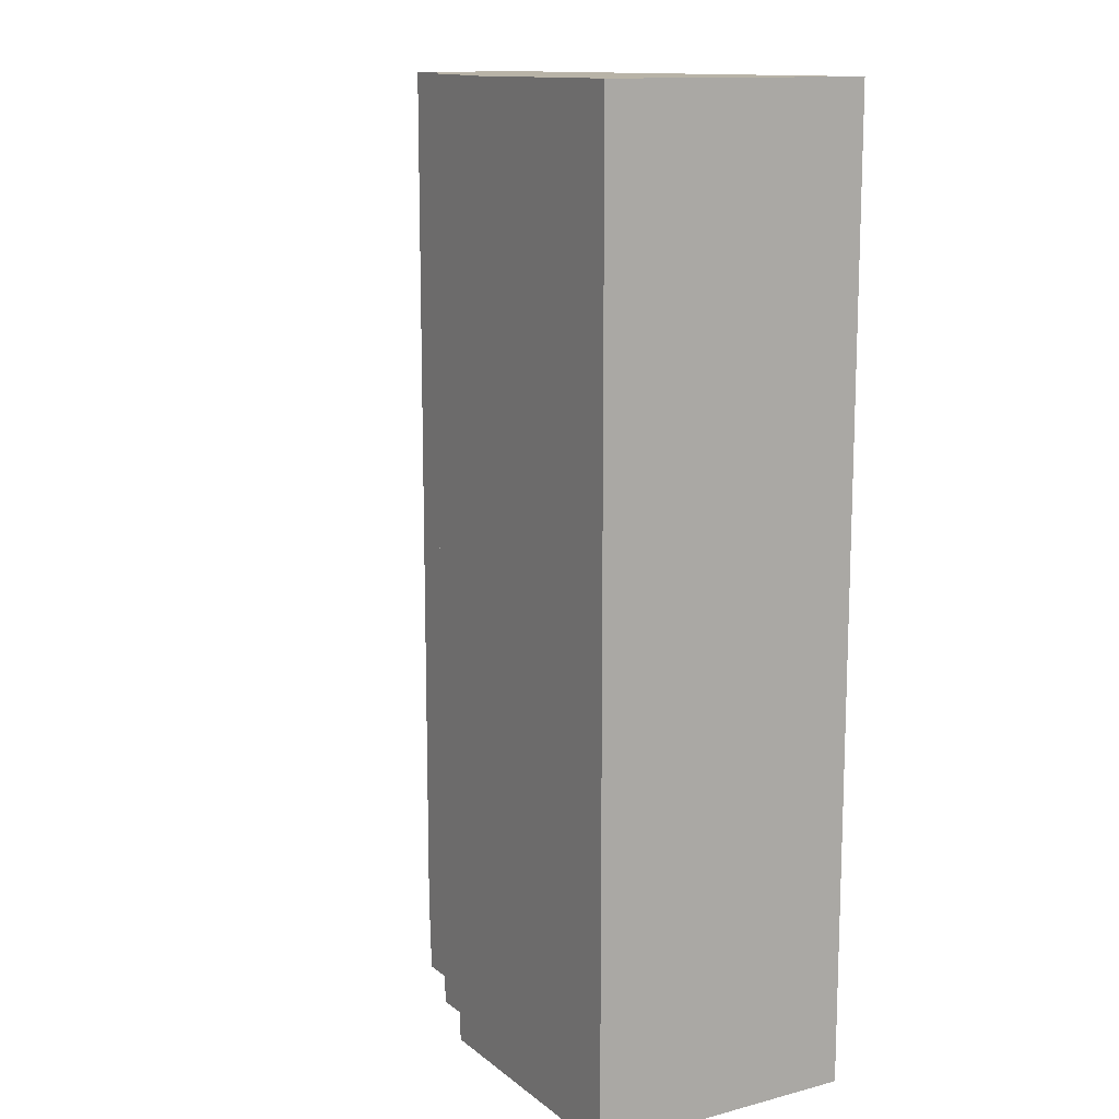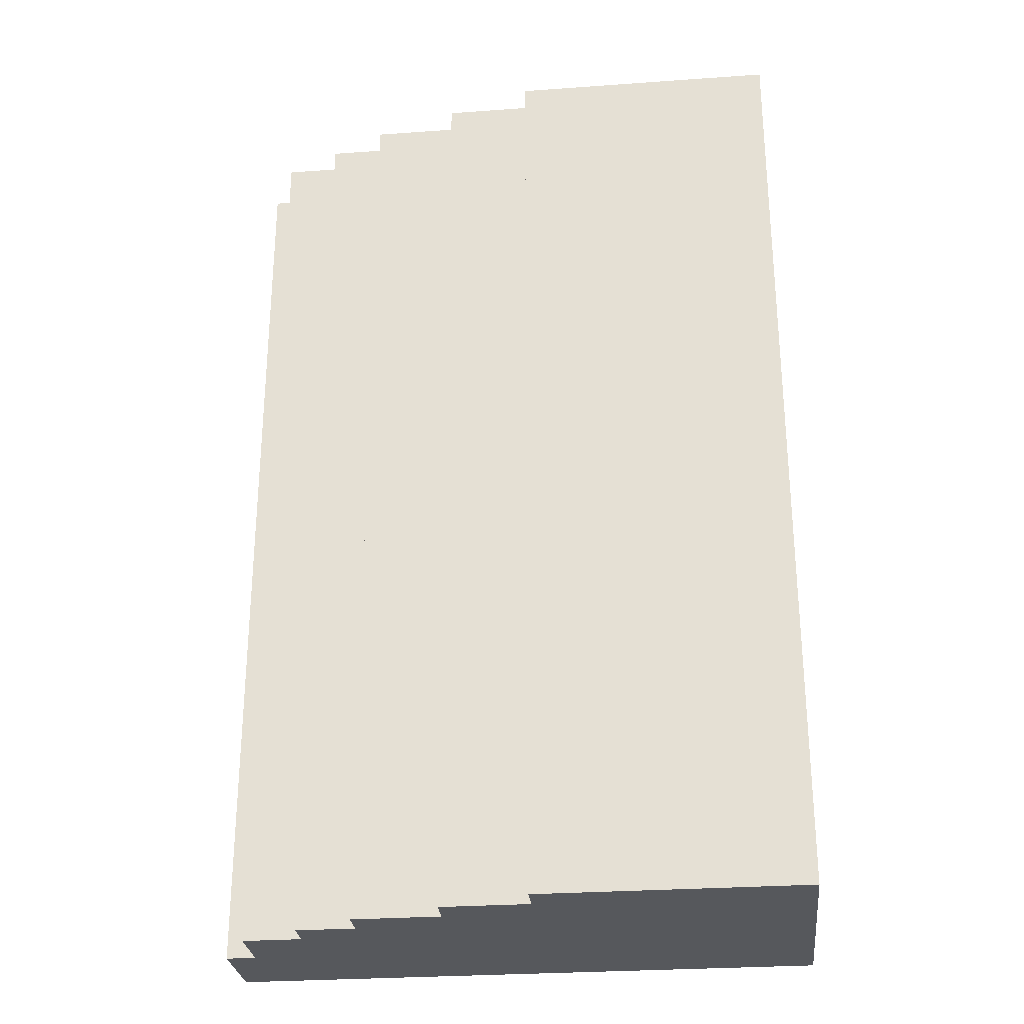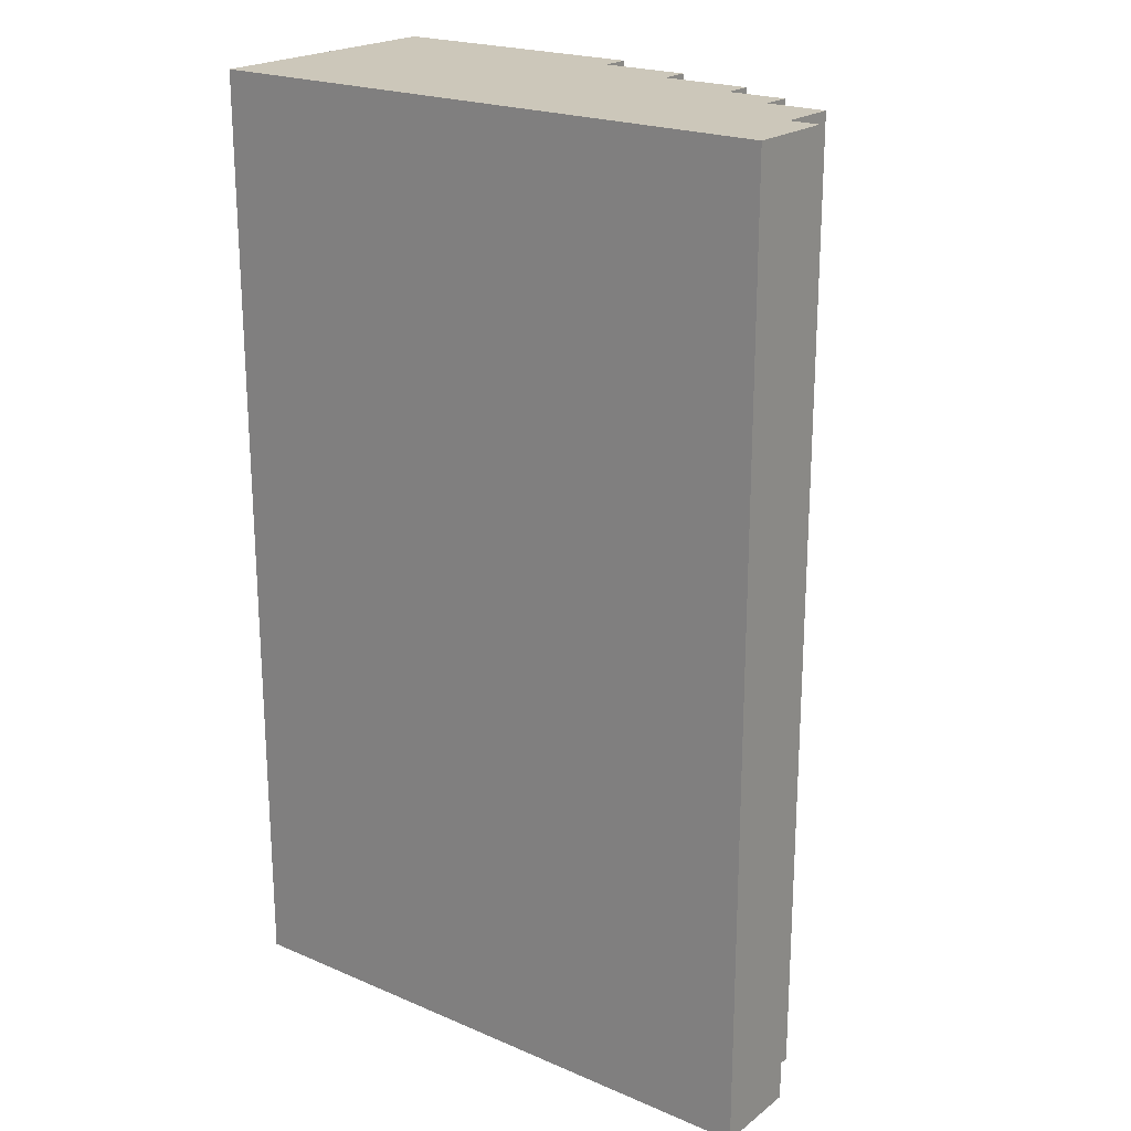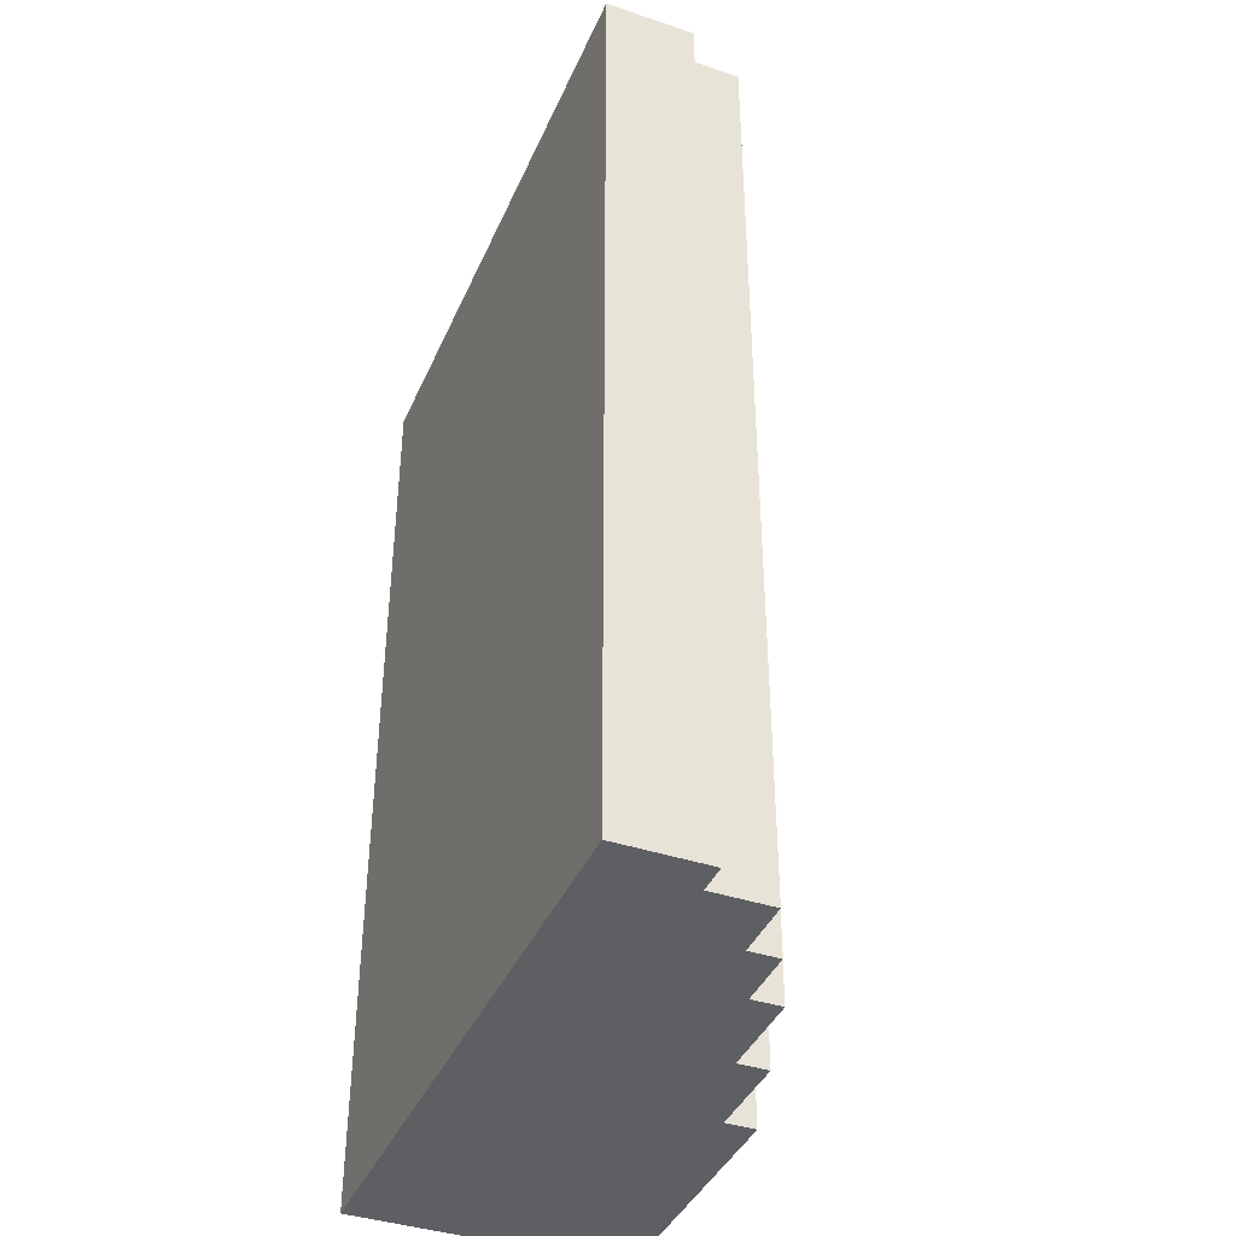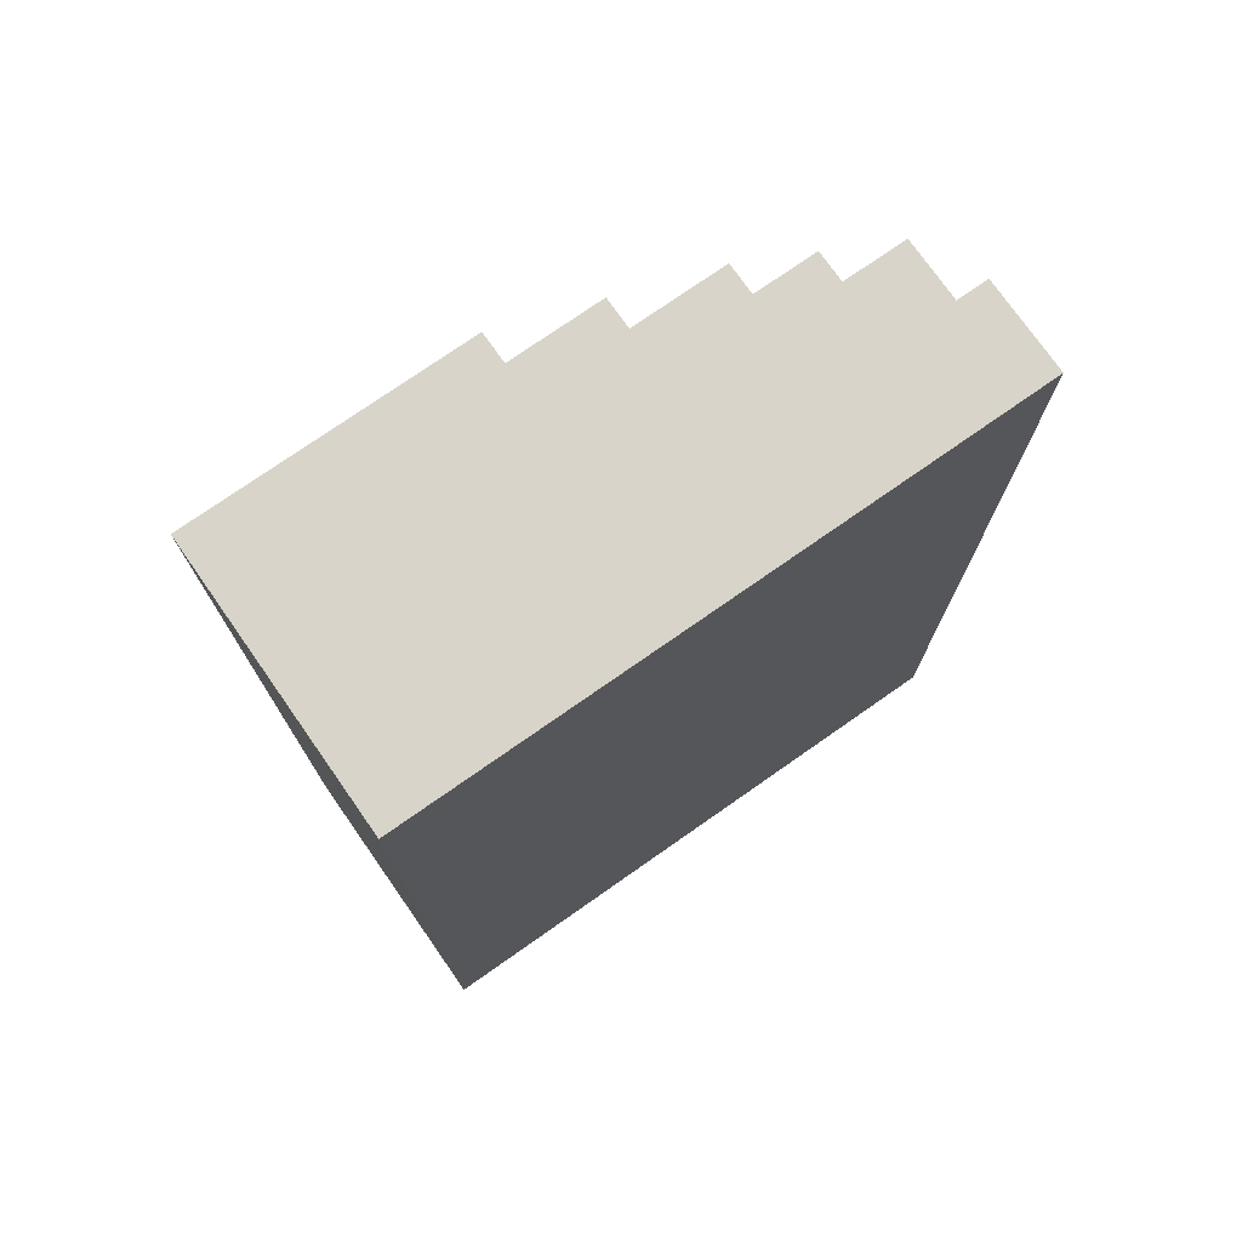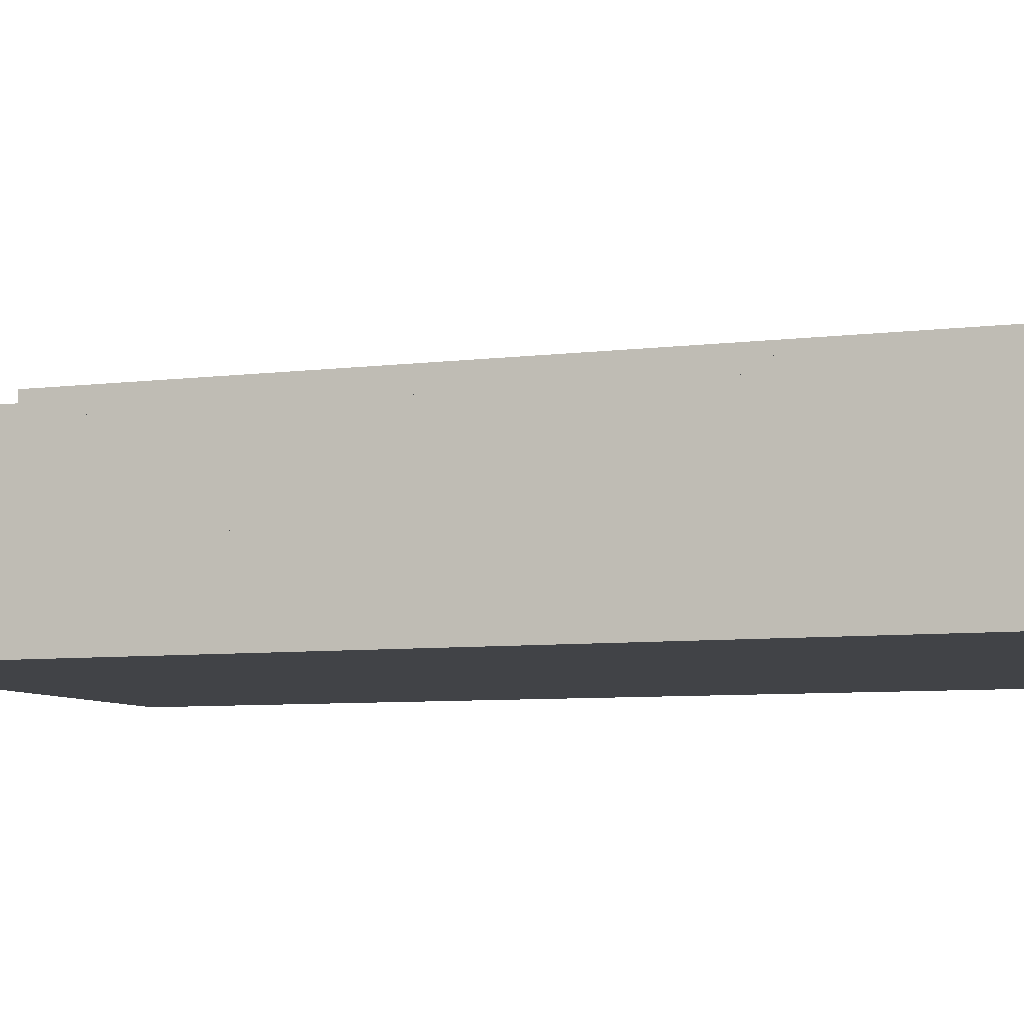
<metadata>
{"format":"obj","ext":"obj","renderer":"f3d","projection":"perspective","resolution":1024,"background":"white","views":[{"elev":12.9,"azim":-120.7,"up":"+Z"},{"elev":-28.3,"azim":-173.8,"up":"+Z"},{"elev":21.4,"azim":37.1,"up":"+Z"},{"elev":-40.4,"azim":67.7,"up":"+Z"},{"elev":75.3,"azim":-35.0,"up":"+Z"},{"elev":-7.3,"azim":109.6,"up":"+Y"}]}
</metadata>
<code>
o
v 39.9 0 14.7
v 37.9 0 14.7
v 39.9 0.3 14.7
v 39.8 0.3 14.7
v 39.8 0.5 14.7
v 39.6 0.5 14.7
v 39.6 0.6 14.7
v 39.4 0.6 14.7
v 39.4 0.7 14.7
v 39.1 0.7 14.7
v 39.1 0.8 14.7
v 38.8 0.8 14.7
v 38.8 0.9 14.7
v 37.9 0.9 14.7
v 39.9 0 11.5
v 37.9 0 11.5
v 39.9 0.3 11.5
v 39.8 0.3 11.5
v 39.8 0.5 11.5
v 39.6 0.5 11.5
v 39.6 0.6 11.5
v 39.4 0.6 11.5
v 39.4 0.7 11.5
v 39.1 0.7 11.5
v 39.1 0.8 11.5
v 38.8 0.8 11.5
v 38.8 0.9 11.5
v 37.9 0.9 11.5
v 39.9 0 14.7
v 39.9 0.3 14.7
v 39.9 0 11.5
v 39.9 0.3 11.5
v 39.8 0.3 14.7
v 39.8 0.5 14.7
v 39.8 0.3 11.5
v 39.8 0.5 11.5
v 39.6 0.5 14.7
v 39.6 0.6 14.7
v 39.6 0.5 11.5
v 39.6 0.6 11.5
v 39.4 0.6 14.7
v 39.4 0.7 14.7
v 39.4 0.6 11.5
v 39.4 0.7 11.5
v 39.1 0.7 14.7
v 39.1 0.8 14.7
v 39.1 0.7 11.5
v 39.1 0.8 11.5
v 38.8 0.8 14.7
v 38.8 0.9 14.7
v 38.8 0.8 11.5
v 38.8 0.9 11.5
v 37.9 0 14.7
v 37.9 0.9 14.7
v 37.9 0 11.5
v 37.9 0.9 11.5
v 39.9 0 14.7
v 39.9 0 11.5
v 37.9 0 14.7
v 37.9 0 11.5
v 39.9 0.3 14.7
v 39.9 0.3 11.5
v 39.8 0.3 14.7
v 39.8 0.3 11.5
v 39.8 0.5 14.7
v 39.8 0.5 11.5
v 39.6 0.5 14.7
v 39.6 0.5 11.5
v 39.6 0.6 14.7
v 39.6 0.6 11.5
v 39.4 0.6 14.7
v 39.4 0.6 11.5
v 39.4 0.7 14.7
v 39.4 0.7 11.5
v 39.1 0.7 14.7
v 39.1 0.7 11.5
v 39.1 0.8 14.7
v 39.1 0.8 11.5
v 38.8 0.8 14.7
v 38.8 0.8 11.5
v 38.8 0.9 14.7
v 38.8 0.9 11.5
v 37.9 0.9 14.7
v 37.9 0.9 11.5
f 3 2 1
f 4 2 3
f 5 2 4
f 6 2 5
f 7 2 6
f 8 2 7
f 9 2 8
f 10 2 9
f 11 2 10
f 12 2 11
f 13 2 12
f 14 2 13
f 15 16 17
f 17 16 18
f 18 16 19
f 19 16 20
f 20 16 21
f 21 16 22
f 22 16 23
f 23 16 24
f 24 16 25
f 25 16 26
f 26 16 27
f 27 16 28
f 31 30 29
f 32 30 31
f 35 34 33
f 36 34 35
f 39 38 37
f 40 38 39
f 43 42 41
f 44 42 43
f 47 46 45
f 48 46 47
f 51 50 49
f 52 50 51
f 53 54 55
f 55 54 56
f 59 58 57
f 60 58 59
f 61 62 63
f 63 62 64
f 65 66 67
f 67 66 68
f 69 70 71
f 71 70 72
f 73 74 75
f 75 74 76
f 77 78 79
f 79 78 80
f 81 82 83
f 83 82 84

</code>
